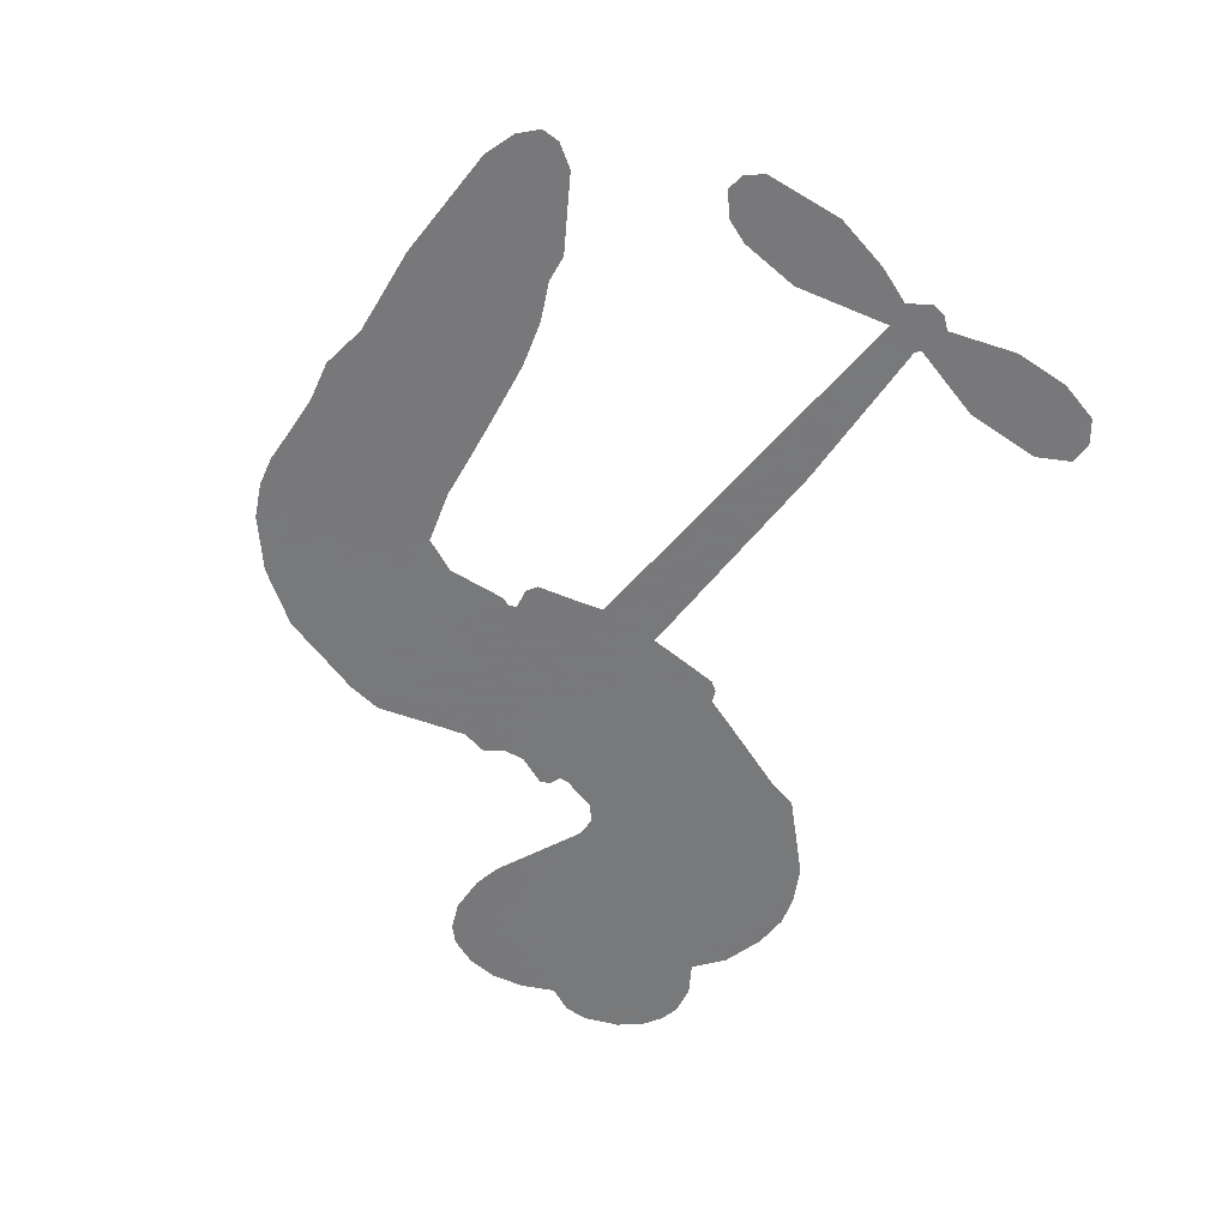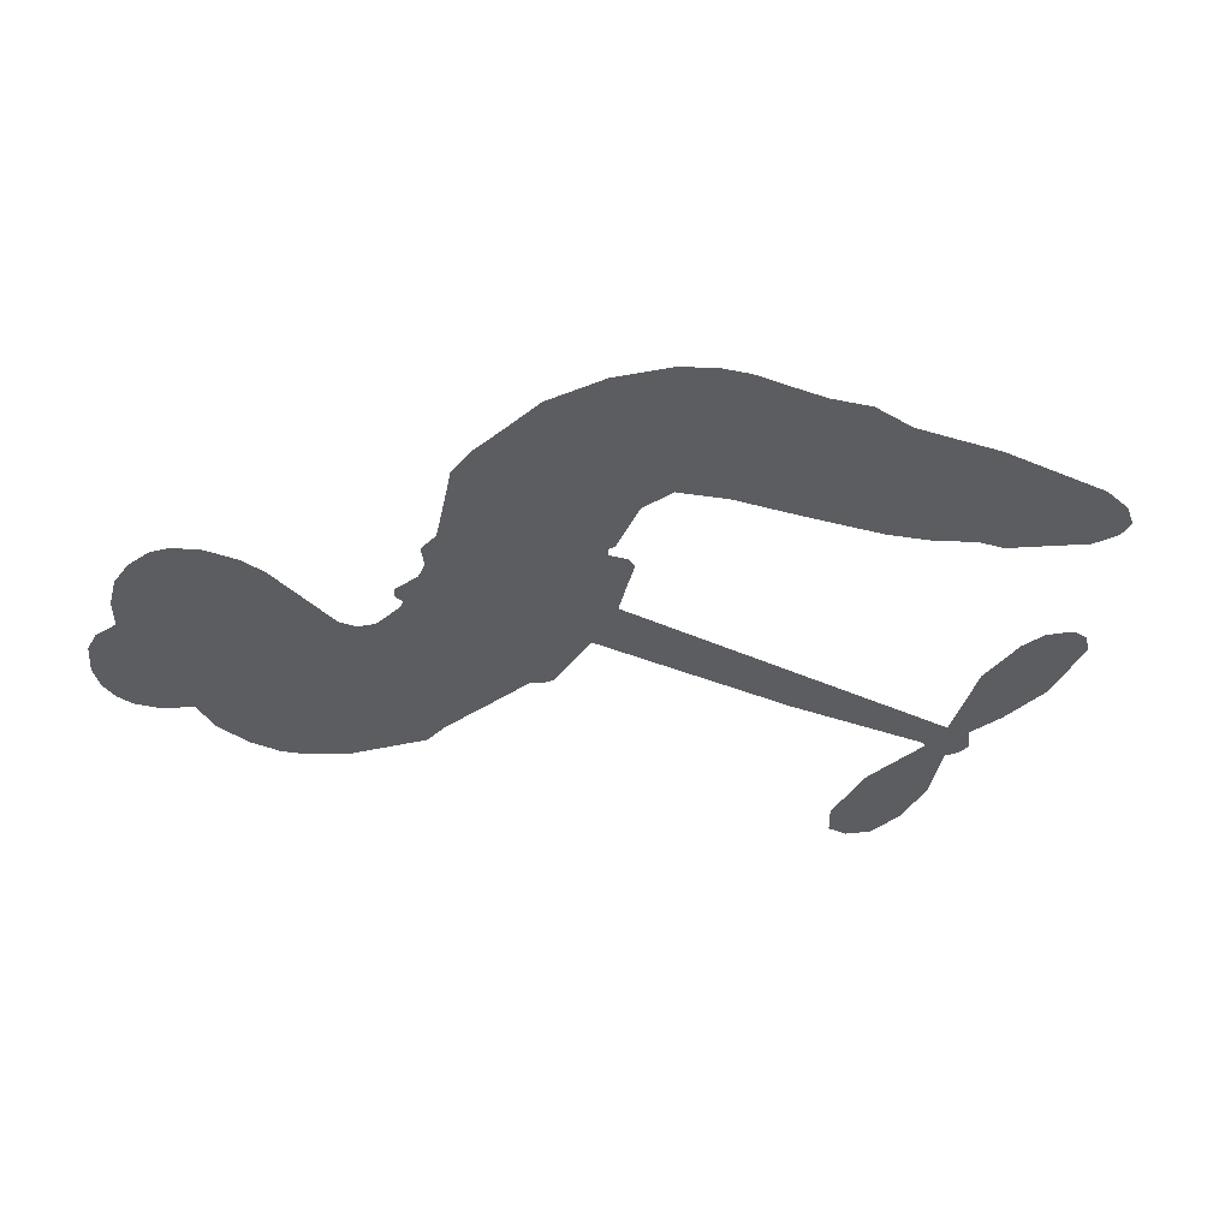
<metadata>
{"format":"obj","ext":"obj","renderer":"f3d","projection":"perspective","resolution":1024,"background":"white","views":[{"elev":-57.6,"azim":53.4,"up":"+Z"},{"elev":-36.7,"azim":-27.2,"up":"+Z"}]}
</metadata>
<code>
v -3778 898.7 0.2257
v -3768 947.8 0.2142
v -3747 992.7 0.1893
v -3764 1029 0.1564
v -3765 1065 0.1258
v -3745 1114 0
v -3720 1144 0.102
v -3692 1162 0.135
v -3664 1168 0.1547
v -3624 1161 0.1819
v -3582 1135 0.2241
v -3540 1169 0.2597
v -3480 1187 0.2811
v -3429 1189 0.2947
v -3389 1178 0.3046
v -3337 1150 0.3194
v -3245 1060 0.357
v -3237 1018 0.3705
v -3173 856.4 0.4716
v -3156 849.4 0.486
v -3146 834.6 0.5
v -3140 728.2 0.5272
v -2810 737.1 0.6118
v -2585 729.7 0.6795
v -2577 735.3 0.6864
v -2609 848.3 0.7179
v -2606 957.8 0.7338
v -2582 1003 0.7382
v -2550 1004 0.741
v -2518 981 0.75
v -2503 919.9 0.73
v -2505 838.5 0.7164
v -2536 744.2 0.6913
v -2521 726.1 0.6867
v -2518 706.3 0.6845
v -2539 674.8 0.6806
v -2517 619.2 0.6797
v -2498 536.3 0.6797
v -2507 423.4 0.6797
v -2527 400.2 0.6797
v -2551 397.5 0.6797
v -2582 422.2 0.6797
v -2597 459.2 0.6797
v -2605 545.9 0.6797
v -2574 679.3 0.6784
v -3142 640.6 0.5463
v -3165 546.1 0.5748
v -3181 536.2 0.5774
v -3209 541.4 0.5876
v -3214 530.4 0.6008
v -3208 519 0.6103
v -3215 434.1 0.669
v -3192 384.6 0.7013
v -3119 363.8 0.6935
v -2902 333.7 0.5832
v -2838 316 0.546
v -2784 291.1 0.5055
v -2747 286.6 0.4795
v -2648 225.3 0.3786
v -2626 192.4 0.324
v -2626 166.1 0.25
v -2651 142.6 0.3476
v -2695 127.6 0.4048
v -2860 123.8 0.5381
v -2986 137 0.6229
v -3051 126.6 0.662
v -3108 138.9 0.6969
v -3214 143.8 0.7854
v -3255 153 0.8353
v -3302 175.2 1
v -3366 229.8 0.7852
v -3419 305.5 0.7241
v -3459 429.9 0.6592
v -3466 480.4 0.64
v -3430 607.7 0.5732
v -3438 642.6 0.5548
v -3419 671.3 0.5366
v -3416 700.1 0.5138
v -3434 741.6 0.488
v -3428 755.4 0.4836
v -3412 761.2 0.475
v -3410 773.5 0.4601
v -3426 826 0.3966
v -3447 844.2 0.3579
v -3475 845.3 0.3262
v -3602 785.4 0.2586
v -3643 775.7 0.2511
v -3697 777.8 0.2439
v -3736 794.3 0.2394
v -3757 815.1 0.2368
v -3774 854.5 0.2319
v -2858 659.9 0.5994
v -2571 719.4 0.682
v -3388 763.8 0.4707
v -3230 544.3 0.5938
v -3212 476.5 0.6381
v -3413 741.2 0.4874
v -3176 825.6 0.4858
v -3154 593.3 0.5622
v -2716 669.5 0.6359
v -2555 734.5 0.688
v -2645 674.4 0.6569
v -2610 676.8 0.6682
v -3425 720.6 0.4976
v -3216 567.4 0.5788
v -2593 791.8 0.7066
v -2546 708.6 0.6836
v -2565 769.2 0.6984
v -2661 178.8 0.3594
v -2543 434.2 0.6797
v -3381 806.6 0.4356
v -3231 514 0.6142
v -3397 719.3 0.5014
v -3709 842.8 0.2382
v -3667 1116 0.1552
v -3458 892.5 0.3324
v -3143 781.2 0.5019
v -3187 564.3 0.574
v -2697 733.4 0.6416
v -2641 731.6 0.6585
v -3264 580.9 0.5787
v -3229 844.9 0.4567
v -3374 681.1 0.5268
v -3402 873.1 0.378
v -3196 607.7 0.5604
v -2595 702.3 0.6737
v -3285 529.4 0.6088
v -2627 703.5 0.6633
v -2660 704.2 0.6528
v -3389 633.6 0.5563
v -2773 222 0.4835
v -2589 612.6 0.6798
v -2564 964.3 0.7367
v -2521 791.3 0.7065
v -2503 479.8 0.6797
v -3701 1047 0.1614
v -2681 672 0.6462
v -2769 258.1 0.4878
v -2561 641.1 0.6796
v -2835 247.6 0.5314
v -2697 255.9 0.436
v -2734 235.5 0.4558
v -3429 1111 0.2996
v -3218 224.3 0.7746
v -3736 880.9 0.2303
v -3638 846.6 0.2508
v -3706 1107 0.111
v -3306 772.9 0.4757
v -3280 460.7 0.6496
v -2608 903 0.7265
v -2557 808.1 0.709
v -3729 1024 0.1686
v -3682 975.7 0.2103
v -3694 1011 0.189
v -3626 1014 0.2197
v -3661 1036 0.1922
v -2778 125.7 0.4788
v -2695 209.9 0.4135
v -3418 1150 0.2993
v -3315 1024 0.3529
v -3227 183.4 0.8021
v -3630 810.5 0.2536
v -3538 815.2 0.2803
v -3672 819.4 0.2454
v -3349 779.7 0.4638
v -3243 457.8 0.6517
v -3266 402.3 0.6851
v -3658 1001 0.2092
v -3625 945.7 0.2398
v -3610 1076 0.2106
v -3671 1075 0.1665
v -3465 1142 0.2852
v -3378 1118 0.3145
v -3275 1032 0.3597
v -3161 141.8 0.7377
v -3268 213.5 0.8371
v -3352 733.7 0.4939
v -3316 849.7 0.4282
v -3629 1048 0.2071
v -3577 1035 0.2406
v -3291 1105 0.3381
v -3390 840.3 0.4059
v -3193 197.3 0.7629
v -3154 253.3 0.7213
v -3342 819.2 0.4387
v -3303 1064 0.3449
v -3205 937.7 0.4135
v -3360 859 0.4069
v -3337 1096 0.329
v -3355 938.5 0.3697
v -3280 957.4 0.3864
v -3369 899.4 0.3811
v -3267 993.9 0.3747
v -3314 902.9 0.4007
v -3417 937.2 0.3427
v -3221 978.1 0.3907
v -3403 906.5 0.3617
v -3243 946.2 0.4009
v -3273 915 0.408
v -3232 905.9 0.4239
v -3260 874.2 0.4322
v -3189 897.1 0.4395
v -3274 829.1 0.4521
v -3215 876 0.4445
v -3434 872.8 0.3566
v -3261 550.1 0.5947
v -3294 562.4 0.5908
v -3312 622.9 0.5591
v -3349 529.8 0.6117
v -2531 945.1 0.7369
v -2567 920.6 0.7299
v -2571 874.8 0.722
v -3677 893.5 0.2361
v -3675 856.4 0.2418
v -3223 748.6 0.5029
v -3723 953.6 0.211
v -3526 888.9 0.2908
v -3228 398.4 0.6893
v -3255 333.7 0.7251
v -3223 358.6 0.7096
v -3257 368.7 0.705
v -3322 368.3 0.7037
v -3290 348.8 0.7171
v -3201 297.8 0.7315
v -3342 301.3 0.7473
v -3222 324.6 0.7248
v -3253 278.9 0.7615
v -3175 338.9 0.71
v -3322 332.3 0.7274
v -3439 367.8 0.6901
v -3296 294.8 0.7569
v -3622 1118 0.1933
v -3641 1090 0.1846
v -3503 1154 0.2717
v -3537 1122 0.2538
v -3495 1112 0.2745
v -3528 1066 0.2617
v -3363 1164 0.3118
v -3388 1147 0.3078
v -3271 181.2 0.8842
v -3317 223.2 0.8518
v -3581 979.9 0.2505
v -3314 1127 0.3281
v -3394 1040 0.3236
v -3348 647.4 0.5464
v -3354 602.4 0.5721
v -3289 692.8 0.5222
v -3331 686.1 0.5242
v -3305 659.2 0.5395
v -3261 631.6 0.5533
v -3390 465.6 0.6463
v -2574 839.2 0.7155
v -2540 854.3 0.7185
v -2504 879.2 0.7232
v -2535 900.6 0.7269
v -3704 875 0.2347
v -3711 914.8 0.2253
v -3675 934.9 0.2266
v -3178 752.4 0.5093
v -3237 796.3 0.4783
v -3715 985.5 0.1974
v -3491 877.2 0.3121
v -3494 925.8 0.3038
v -3507 830.1 0.2987
v -3585 840.1 0.2655
v -3537 852.8 0.2851
v -3571 882.7 0.2703
v -3555 933.5 0.2714
v -3247 243.5 0.7878
v -3214 262.1 0.7543
v -3287 254.9 0.7952
v -3327 263 0.7847
v -3156 298.2 0.7124
v -3010 349.7 0.6428
v -3137 331.1 0.7002
v -3113 296.3 0.6932
v -3064 357 0.6703
v -3110 252.6 0.6962
v -3132 217.7 0.7136
v -3038 278.8 0.6548
v -3098 331.2 0.6848
v -3167 220.9 0.7373
v -3118 179 0.7058
v -3078 276.6 0.6767
v -3059 315.7 0.666
v -3071 170.4 0.6752
v -3020 312.6 0.6458
v -3055 224.8 0.6647
v -2968 262.8 0.6146
v -3093 216.8 0.6883
v -2956 341.8 0.6131
v -3001 280.6 0.6342
v -3017 242.6 0.6426
v -2967 303.2 0.6166
v -3013 186.3 0.6397
v -2916 281.1 0.5857
v -3156 374.3 0.7027
v -3570 1093 0.2353
v -3594 1009 0.2374
v -3614 982.7 0.2343
v -3561 1006 0.2548
v -3542 1034 0.2592
v -3542 971 0.2708
v -3480 1026 0.2913
v -3525 1003 0.2734
v -3499 968.3 0.2928
v -3458 952.2 0.3173
v -3446 922.4 0.3315
v -3419 991.5 0.3253
v -3467 989.5 0.3044
v -3374 1076 0.3226
v -3414 1075 0.3098
v -3352 1041 0.337
v -3462 1076 0.291
v -3438 1038 0.3071
v -3372 998.3 0.3424
v -3320 587.7 0.5786
v -3351 566.2 0.5919
v -3447 544.4 0.6113
v -3394 580.7 0.5866
v -3438 576 0.5936
v -3413 552.2 0.6036
v -3419 504.5 0.628
v -3283 607.3 0.5663
v -3234 604.8 0.5645
v -3217 647.8 0.5454
v -3431 459.7 0.6483
v -3367 349.9 0.7103
v -3747 918 0.2217
v -3178 789 0.4951
v -3274 791.6 0.472
v -3306 810.9 0.4535
v -3269 745.6 0.4968
v -3209 816.8 0.4769
v -3570 800.3 0.2675
v -3526 920.9 0.2876
v -3589 945 0.2543
v -3608 905.8 0.2533
v -3645 912.8 0.2406
v -3037 160 0.6543
v -2977 216.6 0.6182
v -3560 1062 0.2449
v -3496 1078 0.2761
v -3391 965.7 0.3446
v -3379 503.1 0.6271
v -3334 470.8 0.6437
v -3457 512.5 0.6271
v -3180 641.7 0.5475
v -3161 684.8 0.5353
v -3252 671.9 0.5342
v -3209 696.8 0.5264
v -3209 778.8 0.4925
v -3309 730.7 0.4999
v -3609 868.9 0.2572
v -2974 176 0.6153
v -2923 130.6 0.5793
v -2908 200.5 0.5739
v -2955 133.9 0.6006
v -2935 169.1 0.5895
v -2894 160.9 0.5625
v -2944 204.2 0.5968
v -2922 239.9 0.5858
v -2854 196.6 0.538
v -2880 254.3 0.561
v -2853 281.3 0.5482
v -2818 278.4 0.525
v -2870 324.9 0.5649
v -3000 650.2 0.5668
v -2975 732.6 0.5732
v -3180 715.9 0.5228
v -3247 711.6 0.5162
v -2858 160.3 0.5385
v -2806 172 0.5021
v -2819 124.8 0.5102
v -2739 186.4 0.4493
v -2885 294.5 0.569
v -3071 645.4 0.5522
v -2774 186.7 0.4787
v -2737 126.6 0.4437
v -2756 155.9 0.4618
v -2717 157.2 0.4252
v -3057 730.4 0.5547
v -3131 697.3 0.5374
v -3098 729.3 0.5441
v -2553 483.5 0.6797
v -2526 510.2 0.6797
v -2549 563 0.6797
v -2601 502.6 0.6797
v -2565 522.9 0.6797
v -3727 1075 0.1157
v -3266 496.4 0.6274
v -3305 496.3 0.6288
v -3316 941.4 0.3826
v -3313 982.4 0.3671
v -3294 875.5 0.4213
v -3393 267.8 0.7518
v -3381 304.4 0.7348
v -2932 313.7 0.5978
v -3403 411.7 0.6725
v -3360 395.2 0.685
v -3314 417.2 0.6748
v -3369 432.7 0.6639
v -3284 429 0.6685
v -3337 439.2 0.6614
v -2879 219.8 0.5572
v -2813 212.6 0.5116
v -2801 244.7 0.5075
v -3077 689.9 0.5506
v -3106 643 0.5468
v -3037 672.6 0.5592
v -3016 731.5 0.564
v -2929 655 0.5828
v -3000 692.4 0.5674
v -2964 652.6 0.5747
v -2892 734.8 0.5922
v -2949 695.2 0.5786
v -2905 692.5 0.5888
v -2933 733.7 0.5826
v -2893 657.4 0.591
v -2507 577.7 0.6797
v -2552 601.9 0.6797
v -2597 579.2 0.6797
v -3348 972.8 0.3594
v -3448 398.9 0.6737
v -3399 372.8 0.6931
v -3429 336.7 0.7075
v -3396 333.3 0.7149
v -3106 675.8 0.545
v -2753 735.2 0.6259
v -2726 707.3 0.6334
v -2787 664.7 0.6169
v -2752 667.1 0.6262
v -2772 700.6 0.6213
v -2812 696.6 0.6111
v -2851 735.9 0.6019
v -2866 699 0.5981
v -3153 187.8 0.7309
v -3186 163.8 0.7601
f 112 206 391
f 186 160 174
f 75 130 76
f 203 122 201
f 105 121 206
f 45 107 93
f 51 50 112
f 123 78 77
f 89 88 114
f 125 118 99
f 1 91 145
f 162 164 87
f 25 108 106
f 43 42 110
f 80 79 97
f 126 93 24
f 58 138 142
f 179 299 180
f 128 129 102
f 105 125 325
f 52 166 167
f 143 159 172
f 240 176 70
f 142 138 131
f 176 240 161
f 223 231 219
f 59 158 109
f 95 112 50
f 117 21 98
f 113 94 97
f 97 104 113
f 104 78 113
f 349 383 22
f 166 112 391
f 105 95 49
f 74 73 327
f 51 112 96
f 82 94 111
f 107 34 101
f 52 218 53
f 323 345 322
f 203 260 122
f 90 89 114
f 167 221 218
f 145 256 257
f 91 90 114
f 298 232 170
f 98 19 334
f 282 183 437
f 77 76 130
f 4 3 152
f 152 5 4
f 56 365 366
f 45 126 103
f 115 9 8
f 8 7 147
f 45 139 36
f 106 151 252
f 147 7 6
f 381 158 375
f 114 145 91
f 246 208 245
f 136 154 156
f 10 9 115
f 19 122 334
f 205 83 124
f 17 174 18
f 84 205 116
f 165 111 94
f 182 83 111
f 162 146 164
f 239 15 159
f 206 207 127
f 129 137 102
f 236 234 235
f 350 250 326
f 172 159 14
f 180 302 342
f 126 45 93
f 322 318 320
f 239 238 15
f 211 150 212
f 5 152 390
f 136 152 154
f 25 93 101
f 31 30 210
f 107 45 36
f 124 192 197
f 161 183 144
f 119 430 137
f 120 119 129
f 296 364 376
f 359 361 355
f 287 274 285
f 363 373 406
f 276 285 281
f 50 49 95
f 53 218 220
f 275 54 297
f 49 48 118
f 126 128 103
f 274 287 294
f 58 57 138
f 78 123 113
f 407 406 131
f 118 105 49
f 375 158 142
f 68 161 69
f 61 109 62
f 421 139 132
f 109 60 59
f 166 52 96
f 423 394 160
f 60 109 61
f 348 349 351
f 85 84 116
f 141 58 142
f 162 87 86
f 43 110 385
f 134 32 151
f 386 385 135
f 110 42 41
f 110 135 385
f 102 103 128
f 57 366 407
f 40 110 41
f 40 39 110
f 421 387 420
f 119 137 129
f 141 158 59
f 37 36 139
f 105 206 95
f 47 118 48
f 94 81 97
f 95 206 112
f 430 433 432
f 432 100 430
f 413 416 369
f 82 81 94
f 177 165 94
f 98 20 19
f 98 21 20
f 97 79 104
f 63 62 109
f 108 151 106
f 117 330 259
f 210 133 211
f 93 107 101
f 83 82 111
f 259 22 117
f 348 99 46
f 47 99 118
f 24 93 25
f 132 139 45
f 35 34 107
f 126 24 128
f 101 34 33
f 118 125 105
f 130 123 77
f 115 8 147
f 128 24 120
f 108 101 33
f 27 133 28
f 108 33 134
f 255 253 254
f 185 111 165
f 28 133 29
f 133 30 29
f 129 128 120
f 110 39 135
f 159 15 14
f 145 114 256
f 193 160 394
f 101 108 25
f 389 388 385
f 36 35 107
f 168 154 153
f 81 80 97
f 372 373 363
f 151 108 134
f 214 114 164
f 145 257 329
f 163 265 335
f 179 233 171
f 390 6 5
f 147 390 171
f 113 123 177
f 177 123 248
f 209 346 392
f 397 396 225
f 261 154 152
f 27 150 211
f 253 252 151
f 152 136 390
f 3 2 216
f 168 169 300
f 261 152 3
f 168 156 154
f 261 153 154
f 234 236 172
f 179 156 155
f 147 171 115
f 64 374 372
f 375 380 381
f 141 142 158
f 142 131 375
f 172 14 13
f 143 173 239
f 308 205 197
f 196 198 187
f 283 175 67
f 161 144 176
f 264 266 163
f 214 146 213
f 85 262 264
f 262 85 116
f 114 88 164
f 87 164 88
f 177 94 113
f 332 148 331
f 112 166 96
f 166 149 403
f 346 209 345
f 223 219 221
f 169 168 153
f 155 156 168
f 265 162 86
f 162 265 146
f 179 180 170
f 11 10 232
f 136 156 171
f 171 156 179
f 12 234 13
f 172 13 234
f 173 311 189
f 189 311 313
f 16 173 189
f 200 198 199
f 288 280 284
f 183 282 144
f 270 184 224
f 70 176 241
f 245 248 123
f 148 165 177
f 188 194 192
f 188 182 185
f 179 155 299
f 179 170 233
f 299 300 242
f 301 302 180
f 188 192 124
f 17 181 186
f 83 182 124
f 438 161 68
f 437 283 279
f 288 290 286
f 220 226 228
f 332 165 148
f 188 185 178
f 17 186 174
f 189 186 181
f 174 193 18
f 185 182 111
f 202 187 200
f 182 188 124
f 16 189 243
f 311 173 312
f 189 313 186
f 194 190 192
f 18 193 196
f 194 188 178
f 190 195 197
f 160 193 174
f 198 196 193
f 122 204 201
f 393 194 199
f 160 313 316
f 304 314 343
f 190 197 192
f 198 193 191
f 197 195 308
f 199 191 393
f 198 191 199
f 395 194 178
f 198 200 187
f 201 200 199
f 204 19 202
f 395 199 194
f 201 395 203
f 332 178 185
f 204 202 200
f 260 331 333
f 201 204 200
f 19 204 122
f 83 205 84
f 197 205 124
f 207 206 121
f 206 127 391
f 324 317 207
f 130 320 246
f 250 350 249
f 123 130 245
f 127 207 209
f 207 121 324
f 30 133 210
f 133 27 211
f 150 26 212
f 210 211 255
f 252 212 26
f 253 255 212
f 146 354 339
f 258 153 216
f 146 214 164
f 256 214 213
f 353 247 333
f 348 46 349
f 2 1 329
f 216 257 258
f 307 263 308
f 354 267 338
f 52 167 218
f 221 220 218
f 221 167 223
f 269 270 227
f 219 226 220
f 53 220 228
f 167 222 223
f 219 220 221
f 402 400 404
f 328 225 229
f 222 229 223
f 269 227 271
f 226 227 224
f 224 273 228
f 397 72 396
f 71 70 241
f 227 226 219
f 226 224 228
f 223 229 231
f 144 269 176
f 273 224 184
f 297 53 228
f 399 251 327
f 231 229 225
f 400 402 399
f 426 427 425
f 71 241 272
f 219 231 227
f 10 115 232
f 233 115 171
f 170 232 233
f 115 233 232
f 11 235 12
f 234 12 235
f 11 232 298
f 236 143 172
f 235 11 298
f 235 237 343
f 299 301 180
f 237 302 304
f 143 239 159
f 173 16 238
f 173 238 239
f 70 69 240
f 161 240 69
f 176 269 271
f 271 231 272
f 338 268 337
f 262 263 217
f 314 312 143
f 189 181 243
f 316 313 244
f 246 245 130
f 249 248 245
f 319 322 321
f 318 207 317
f 250 249 208
f 215 260 333
f 249 245 208
f 248 247 353
f 250 208 324
f 247 248 249
f 325 250 324
f 325 326 250
f 230 399 424
f 400 222 401
f 106 252 26
f 253 151 32
f 255 254 31
f 212 252 253
f 210 255 31
f 253 32 254
f 212 255 211
f 214 256 114
f 257 256 213
f 257 213 258
f 216 2 329
f 339 258 213
f 169 153 258
f 330 117 98
f 326 351 350
f 331 260 203
f 259 330 352
f 3 216 261
f 153 261 216
f 263 262 116
f 266 264 262
f 310 304 305
f 301 242 303
f 265 266 267
f 266 262 217
f 267 266 217
f 265 163 266
f 268 267 217
f 268 338 267
f 263 336 217
f 268 303 337
f 270 269 144
f 227 231 271
f 270 144 282
f 227 270 224
f 272 231 225
f 176 271 241
f 272 225 396
f 241 271 272
f 184 278 276
f 228 273 275
f 276 284 285
f 285 274 277
f 273 276 275
f 284 276 278
f 184 276 273
f 54 275 281
f 175 283 437
f 276 281 275
f 279 184 282
f 278 184 279
f 437 279 282
f 290 288 284
f 376 398 296
f 277 54 281
f 282 184 270
f 438 183 161
f 66 286 67
f 67 286 283
f 279 290 278
f 284 280 285
f 285 280 287
f 277 281 285
f 340 65 295
f 278 290 284
f 292 287 280
f 294 287 292
f 340 286 66
f 341 293 295
f 292 280 293
f 358 359 355
f 279 283 290
f 286 290 283
f 293 280 288
f 291 294 398
f 294 292 289
f 295 293 288
f 289 292 293
f 294 289 296
f 294 291 274
f 340 288 286
f 293 341 289
f 361 362 341
f 365 376 364
f 342 170 180
f 275 297 228
f 237 235 298
f 300 299 155
f 301 299 242
f 168 300 155
f 337 300 169
f 242 337 303
f 342 302 237
f 305 301 303
f 311 312 244
f 336 303 268
f 307 310 306
f 301 305 302
f 305 303 306
f 303 336 306
f 304 302 305
f 307 306 263
f 305 306 310
f 308 263 116
f 307 195 309
f 308 116 205
f 195 307 308
f 309 344 316
f 309 244 315
f 307 309 310
f 315 310 309
f 312 173 143
f 313 311 244
f 314 143 236
f 315 312 314
f 244 309 316
f 186 313 160
f 343 314 236
f 315 314 304
f 315 304 310
f 244 312 315
f 344 309 195
f 393 394 423
f 208 246 317
f 318 317 246
f 75 320 130
f 207 318 209
f 323 251 345
f 320 318 246
f 320 321 322
f 322 319 323
f 320 75 321
f 318 322 209
f 347 74 323
f 327 323 74
f 317 324 208
f 325 324 121
f 105 325 121
f 326 325 125
f 348 326 125
f 350 247 249
f 230 425 399
f 323 327 251
f 427 397 328
f 73 399 327
f 145 329 1
f 216 329 257
f 334 330 98
f 215 352 260
f 332 331 203
f 331 148 333
f 178 332 203
f 332 185 165
f 353 333 148
f 371 247 350
f 122 260 334
f 334 260 352
f 336 263 306
f 265 86 335
f 268 217 336
f 300 337 242
f 337 169 338
f 169 258 339
f 265 354 146
f 146 339 213
f 169 339 338
f 65 340 66
f 288 340 295
f 65 355 295
f 341 295 355
f 237 298 342
f 170 342 298
f 235 343 236
f 304 343 237
f 195 190 344
f 423 344 190
f 346 345 251
f 322 345 209
f 399 425 400
f 391 392 149
f 99 348 125
f 323 319 347
f 413 410 368
f 259 370 22
f 215 351 370
f 326 348 351
f 371 333 247
f 370 351 349
f 371 215 333
f 259 352 215
f 334 352 330
f 148 177 353
f 248 353 177
f 267 354 265
f 339 354 338
f 360 363 357
f 289 341 362
f 357 359 360
f 358 356 359
f 364 140 365
f 360 359 356
f 355 65 358
f 361 359 357
f 356 64 360
f 364 405 140
f 361 357 362
f 355 361 341
f 357 363 405
f 289 362 296
f 360 64 372
f 374 157 373
f 296 362 364
f 362 357 405
f 366 365 140
f 398 376 55
f 366 140 407
f 56 366 57
f 417 415 418
f 365 56 367
f 428 384 383
f 22 370 349
f 215 370 259
f 350 351 371
f 215 371 351
f 373 157 380
f 363 360 372
f 378 375 131
f 373 378 406
f 372 374 373
f 381 380 379
f 365 367 376
f 55 376 367
f 377 410 408
f 46 383 349
f 406 378 131
f 373 380 378
f 63 381 379
f 380 375 378
f 157 379 380
f 63 109 381
f 158 381 109
f 408 382 384
f 22 383 384
f 386 135 38
f 377 408 428
f 428 46 409
f 385 386 389
f 387 386 38
f 389 44 388
f 421 420 37
f 422 44 387
f 386 387 389
f 43 385 388
f 44 389 387
f 171 390 136
f 6 390 147
f 392 391 127
f 166 391 149
f 209 392 127
f 149 392 346
f 394 393 191
f 190 194 393
f 193 394 191
f 423 160 316
f 203 395 178
f 199 395 201
f 272 396 71
f 222 328 229
f 328 397 225
f 291 398 55
f 294 296 398
f 400 328 222
f 401 222 167
f 399 402 251
f 167 403 401
f 404 149 346
f 404 400 401
f 346 251 402
f 166 403 167
f 404 403 149
f 404 401 403
f 346 402 404
f 140 405 363
f 362 405 364
f 407 131 138
f 363 406 140
f 407 138 57
f 140 406 407
f 410 377 368
f 413 411 410
f 428 408 384
f 382 408 410
f 413 414 416
f 382 410 411
f 369 411 413
f 416 414 412
f 436 434 435
f 413 368 414
f 417 416 412
f 92 436 419
f 418 369 416
f 417 419 436
f 139 421 37
f 417 418 416
f 417 412 419
f 387 38 420
f 422 421 132
f 344 423 316
f 421 422 387
f 393 423 190
f 72 397 427
f 399 73 424
f 400 425 328
f 425 427 328
f 425 230 426
f 72 427 426
f 46 428 383
f 377 428 409
f 119 429 430
f 137 430 100
f 432 433 431
f 429 23 433
f 434 431 433
f 433 430 429
f 434 433 23
f 415 417 436
f 92 431 434
f 434 436 92
f 434 23 435
f 415 436 435
f 437 183 438
f 68 175 438
f 437 438 175

</code>
